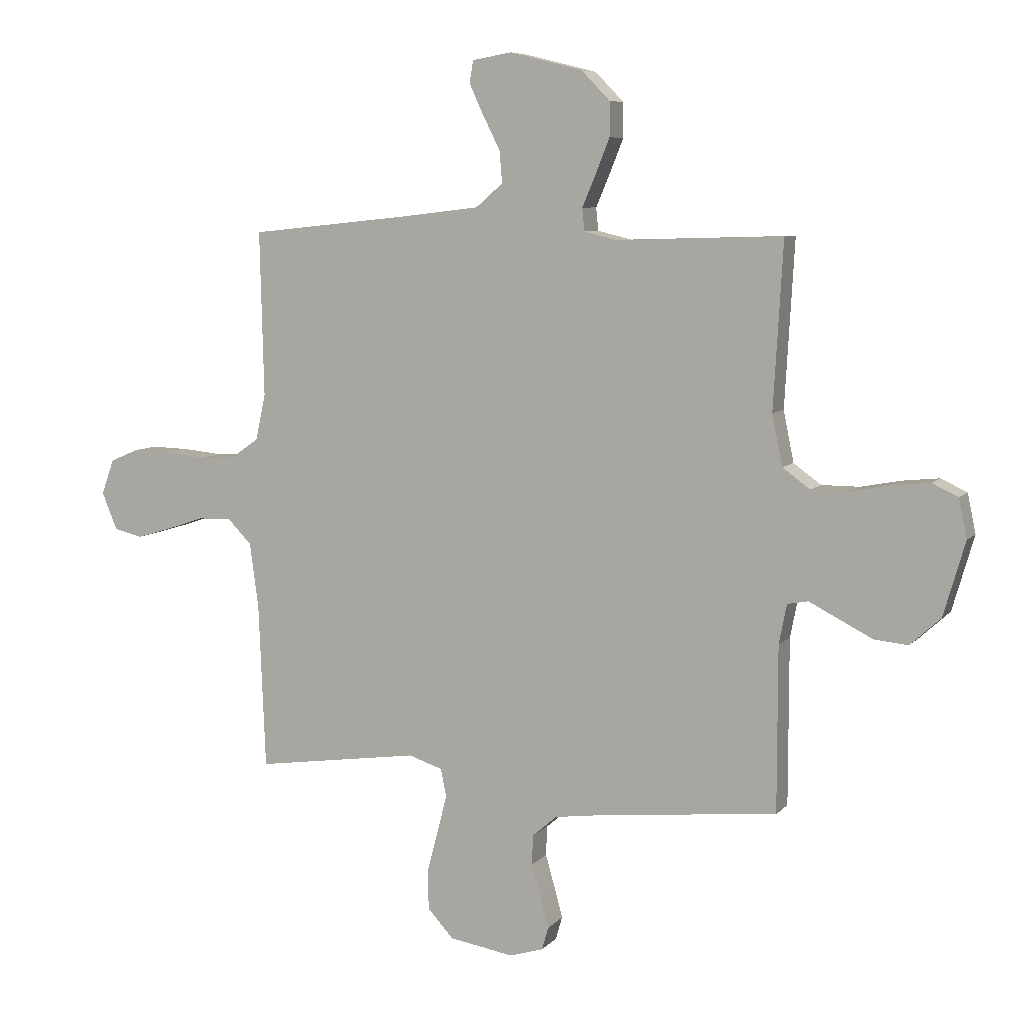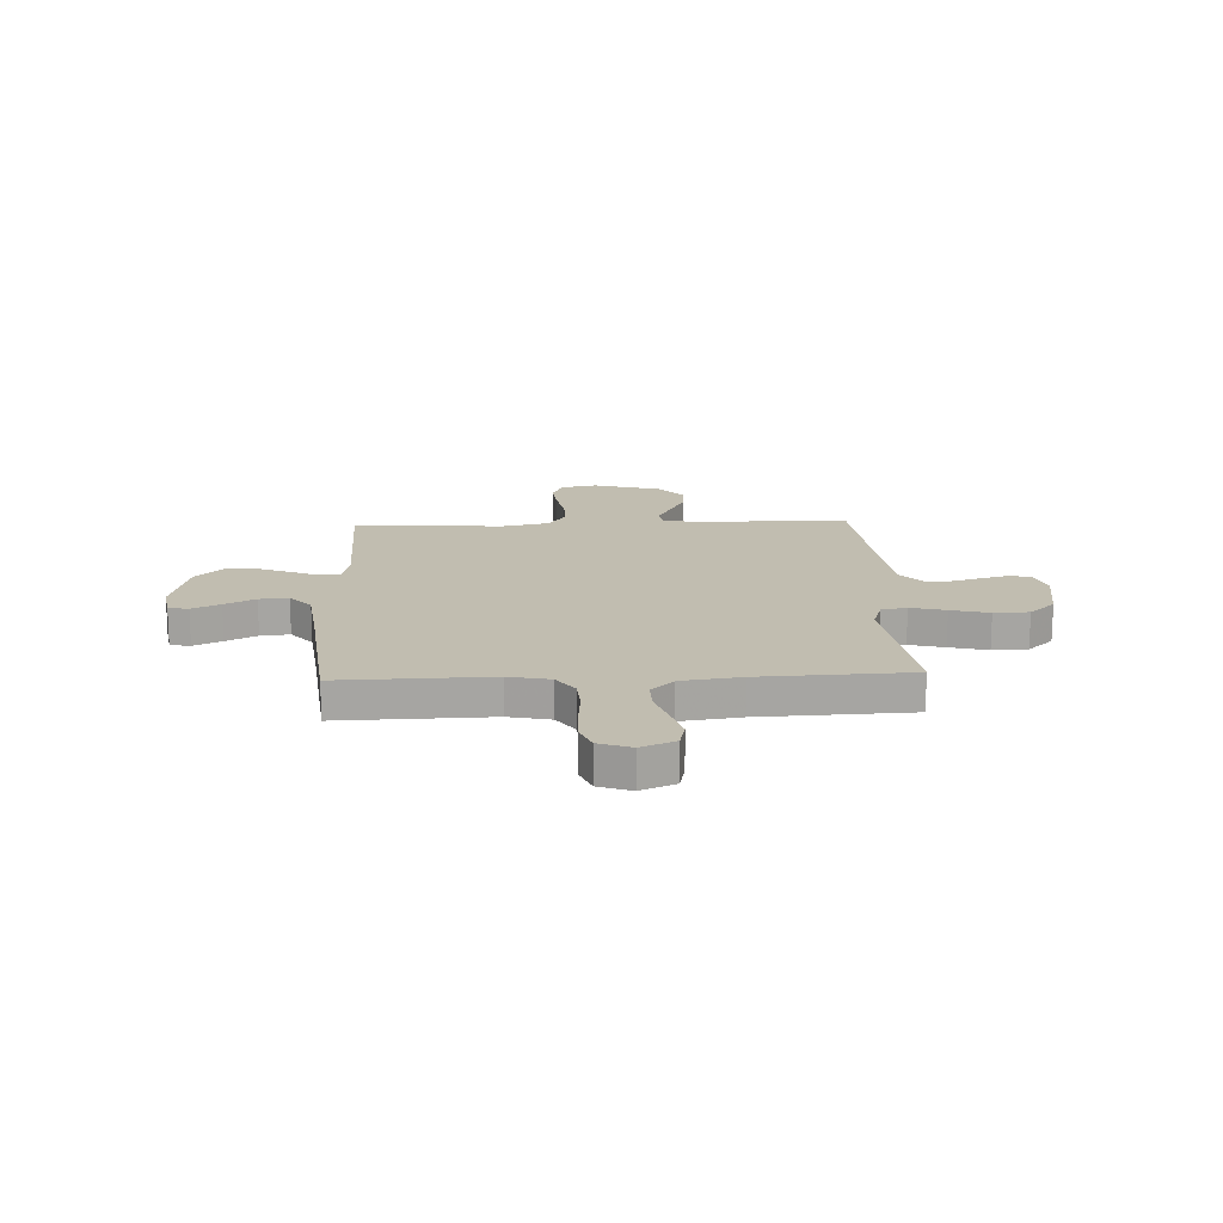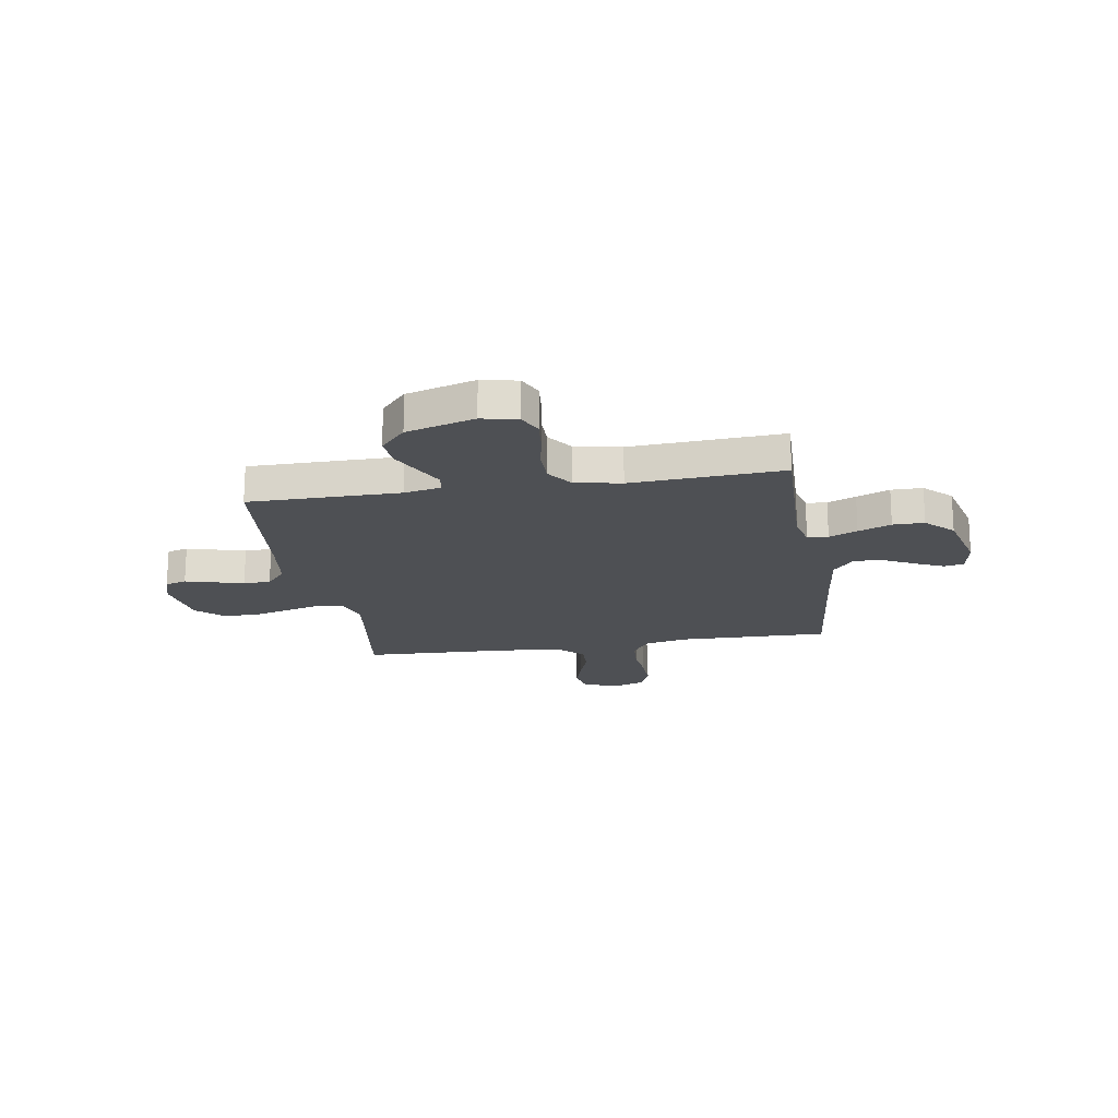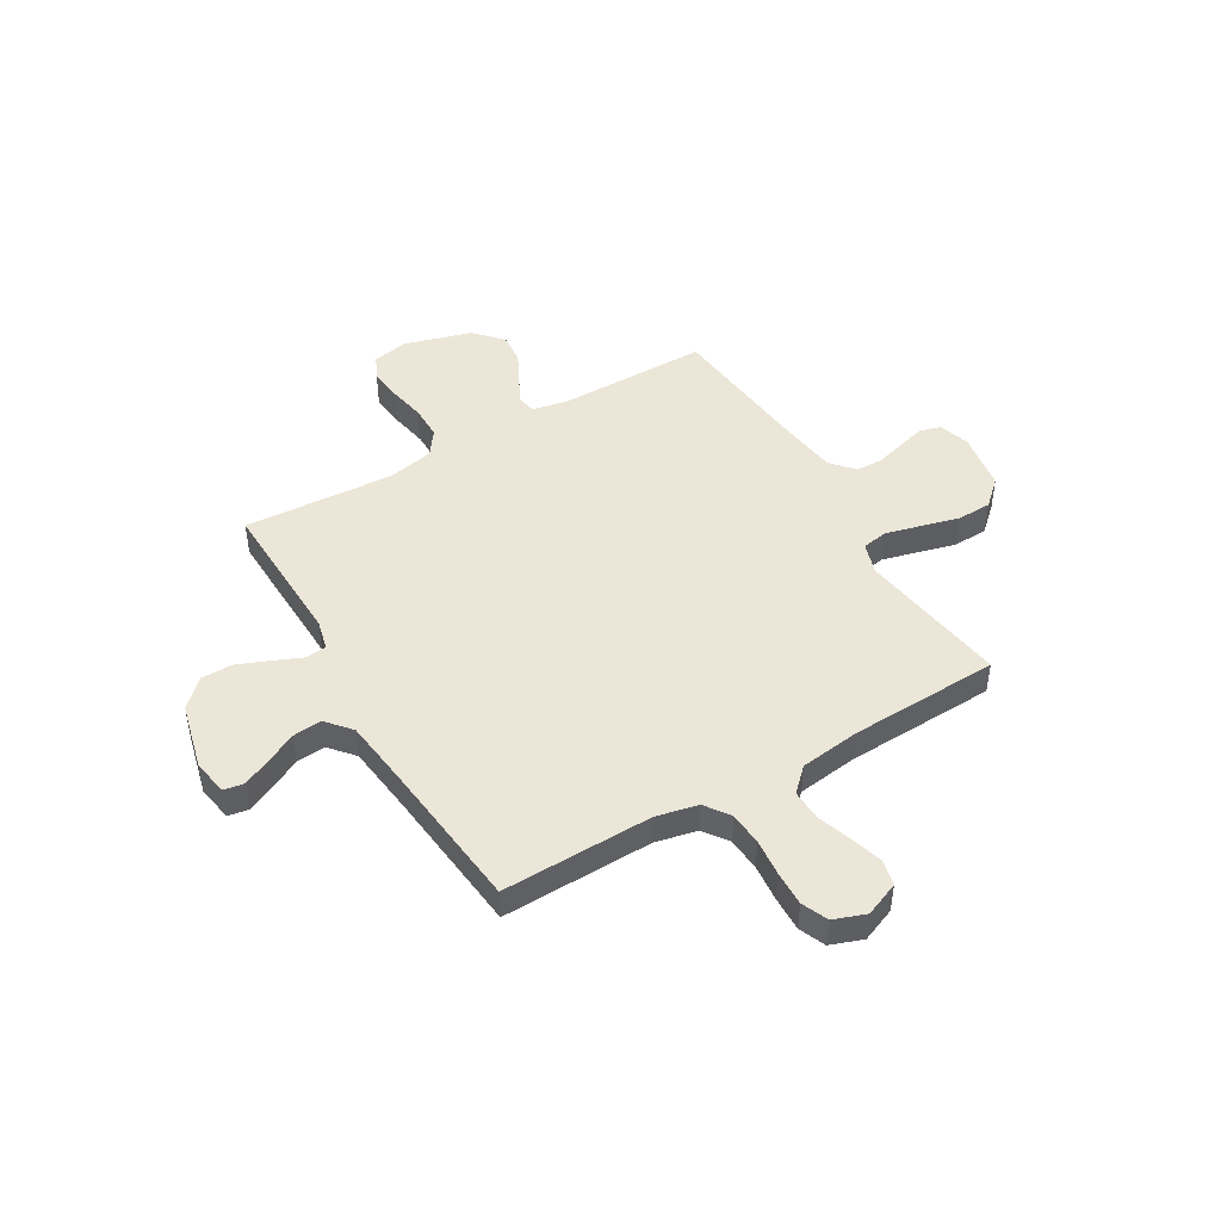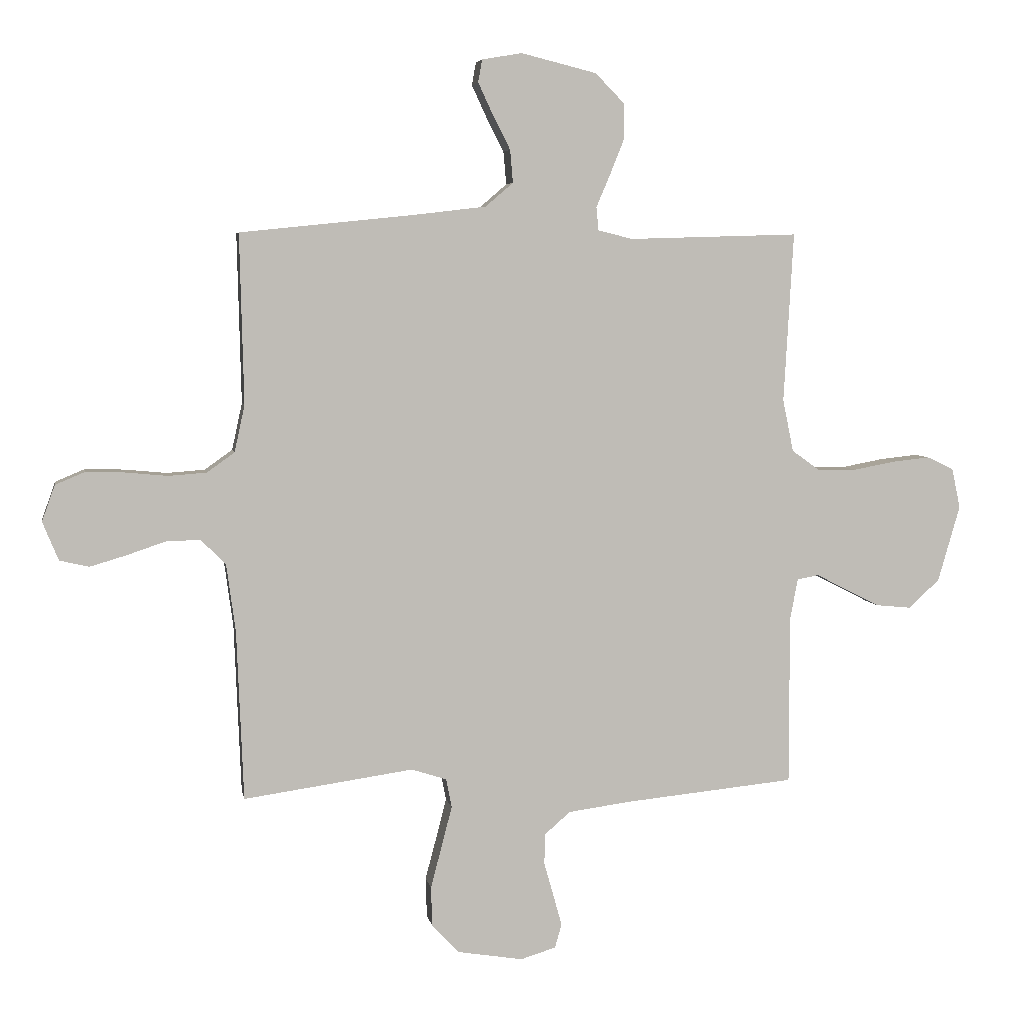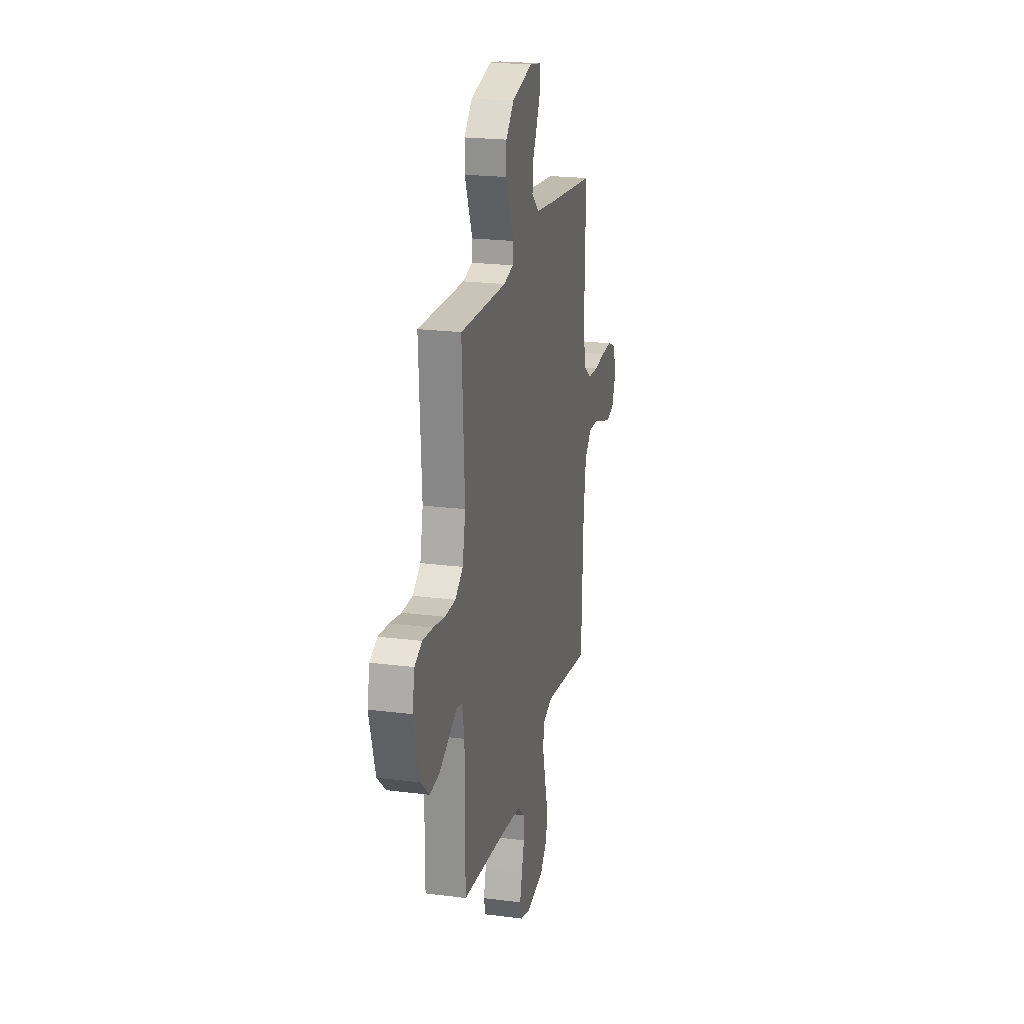
<metadata>
{"format":"obj","ext":"obj","renderer":"f3d","projection":"perspective","resolution":1024,"background":"white","views":[{"elev":7.5,"azim":-157.7,"up":"+Z"},{"elev":16.7,"azim":87.5,"up":"+Y"},{"elev":-18.9,"azim":-80.7,"up":"+Y"},{"elev":46.2,"azim":59.6,"up":"+Y"},{"elev":5.2,"azim":170.1,"up":"+Z"},{"elev":21.6,"azim":-77.3,"up":"+Z"}]}
</metadata>
<code>
v -0.5 0.07 -0.5
v -0.5 0.07 -0.2
v -0.514 0.07 -0.128
v -0.552 0.07 -0.121
v -0.605 0.07 -0.148
v -0.666 0.07 -0.179
v -0.728 0.07 -0.185
v -0.783 0.07 -0.135
v -0.822 0.07 0
v -0.807 0.07 0.071
v -0.76 0.07 0.093
v -0.694 0.07 0.086
v -0.62 0.07 0.072
v -0.552 0.07 0.072
v -0.502 0.07 0.108
v -0.483 0.07 0.2
v -0.5 0.07 0.5
v -0.2 0.07 0.491
v -0.139 0.07 0.506
v -0.135 0.07 0.547
v -0.159 0.07 0.603
v -0.185 0.07 0.668
v -0.185 0.07 0.73
v -0.133 0.07 0.783
v 0 0.07 0.816
v 0.071 0.07 0.804
v 0.078 0.07 0.764
v 0.052 0.07 0.708
v 0.021 0.07 0.647
v 0.016 0.07 0.589
v 0.065 0.07 0.547
v 0.2 0.07 0.531
v 0.5 0.07 0.5
v 0.493 0.07 0.2
v 0.511 0.07 0.117
v 0.56 0.07 0.082
v 0.627 0.07 0.077
v 0.701 0.07 0.084
v 0.77 0.07 0.086
v 0.822 0.07 0.064
v 0.845 0.07 0
v 0.817 0.07 -0.068
v 0.765 0.07 -0.08
v 0.701 0.07 -0.061
v 0.633 0.07 -0.038
v 0.572 0.07 -0.036
v 0.528 0.07 -0.081
v 0.512 0.07 -0.2
v 0.5 0.07 -0.5
v 0.2 0.07 -0.457
v 0.138 0.07 -0.477
v 0.128 0.07 -0.528
v 0.146 0.07 -0.598
v 0.166 0.07 -0.674
v 0.164 0.07 -0.744
v 0.117 0.07 -0.795
v 0 0.07 -0.814
v -0.062 0.07 -0.795
v -0.074 0.07 -0.753
v -0.059 0.07 -0.698
v -0.042 0.07 -0.638
v -0.044 0.07 -0.584
v -0.089 0.07 -0.545
v -0.2 0.07 -0.53
v -0.5 0 -0.5
v -0.5 0 -0.2
v -0.514 0 -0.128
v -0.552 0 -0.121
v -0.605 0 -0.148
v -0.666 0 -0.179
v -0.728 0 -0.185
v -0.783 0 -0.135
v -0.822 0 0
v -0.807 0 0.071
v -0.76 0 0.093
v -0.694 0 0.086
v -0.62 0 0.072
v -0.552 0 0.072
v -0.502 0 0.108
v -0.483 0 0.2
v -0.5 0 0.5
v -0.2 0 0.491
v -0.139 0 0.506
v -0.135 0 0.547
v -0.159 0 0.603
v -0.185 0 0.668
v -0.185 0 0.73
v -0.133 0 0.783
v 0 0 0.816
v 0.071 0 0.804
v 0.078 0 0.764
v 0.052 0 0.708
v 0.021 0 0.647
v 0.016 0 0.589
v 0.065 0 0.547
v 0.2 0 0.531
v 0.5 0 0.5
v 0.493 0 0.2
v 0.511 0 0.117
v 0.56 0 0.082
v 0.627 0 0.077
v 0.701 0 0.084
v 0.77 0 0.086
v 0.822 0 0.064
v 0.845 0 0
v 0.817 0 -0.068
v 0.765 0 -0.08
v 0.701 0 -0.061
v 0.633 0 -0.038
v 0.572 0 -0.036
v 0.528 0 -0.081
v 0.512 0 -0.2
v 0.5 0 -0.5
v 0.2 0 -0.457
v 0.138 0 -0.477
v 0.128 0 -0.528
v 0.146 0 -0.598
v 0.166 0 -0.674
v 0.164 0 -0.744
v 0.117 0 -0.795
v 0 0 -0.814
v -0.062 0 -0.795
v -0.074 0 -0.753
v -0.059 0 -0.698
v -0.042 0 -0.638
v -0.044 0 -0.584
v -0.089 0 -0.545
v -0.2 0 -0.53
f 59 60 61
f 58 59 61
f 57 58 61
f 56 57 61
f 55 56 61
f 54 55 61
f 53 54 61
f 52 53 61 62
f 51 52 62 63
f 48 49 50
f 51 63 64
f 50 51 64
f 48 50 64
f 47 48 64
f 43 44 45
f 42 43 45
f 41 42 45
f 40 41 45
f 39 40 45
f 38 39 45
f 37 38 45
f 36 37 45 46
f 64 1 2
f 47 64 2
f 46 47 2
f 36 46 2
f 35 36 2
f 27 28 29
f 26 27 29
f 25 26 29
f 24 25 29
f 23 24 29
f 22 23 29
f 21 22 29
f 20 21 29
f 19 20 29 30
f 16 17 18
f 15 16 18 19
f 11 12 13
f 10 11 13
f 9 10 13
f 8 9 13
f 7 8 13
f 6 7 13
f 5 6 13
f 4 5 13
f 3 4 13 14
f 3 14 15
f 2 3 15
f 35 2 15
f 34 35 15
f 15 19 30 31
f 15 31 32
f 15 32 33 34
f 125 124 123
f 125 123 122
f 125 122 121
f 125 121 120
f 125 120 119
f 125 119 118
f 125 118 117
f 126 125 117 116
f 127 126 116 115
f 114 113 112
f 128 127 115
f 128 115 114
f 128 114 112
f 128 112 111
f 109 108 107
f 109 107 106
f 109 106 105
f 109 105 104
f 109 104 103
f 109 103 102
f 109 102 101
f 110 109 101 100
f 66 65 128
f 66 128 111
f 66 111 110
f 66 110 100
f 66 100 99
f 93 92 91
f 93 91 90
f 93 90 89
f 93 89 88
f 93 88 87
f 93 87 86
f 93 86 85
f 93 85 84
f 94 93 84 83
f 82 81 80
f 83 82 80 79
f 77 76 75
f 77 75 74
f 77 74 73
f 77 73 72
f 77 72 71
f 77 71 70
f 77 70 69
f 77 69 68
f 78 77 68 67
f 79 78 67
f 79 67 66
f 79 66 99
f 79 99 98
f 95 94 83 79
f 96 95 79
f 98 97 96 79
f 1 65 66 2
f 2 66 67 3
f 3 67 68 4
f 4 68 69 5
f 5 69 70 6
f 6 70 71 7
f 7 71 72 8
f 8 72 73 9
f 9 73 74 10
f 10 74 75 11
f 11 75 76 12
f 12 76 77 13
f 13 77 78 14
f 14 78 79 15
f 15 79 80 16
f 16 80 81 17
f 17 81 82 18
f 18 82 83 19
f 19 83 84 20
f 20 84 85 21
f 21 85 86 22
f 22 86 87 23
f 23 87 88 24
f 24 88 89 25
f 25 89 90 26
f 26 90 91 27
f 27 91 92 28
f 28 92 93 29
f 29 93 94 30
f 30 94 95 31
f 31 95 96 32
f 32 96 97 33
f 33 97 98 34
f 34 98 99 35
f 35 99 100 36
f 36 100 101 37
f 37 101 102 38
f 38 102 103 39
f 39 103 104 40
f 40 104 105 41
f 41 105 106 42
f 42 106 107 43
f 43 107 108 44
f 44 108 109 45
f 45 109 110 46
f 46 110 111 47
f 47 111 112 48
f 48 112 113 49
f 49 113 114 50
f 50 114 115 51
f 51 115 116 52
f 52 116 117 53
f 53 117 118 54
f 54 118 119 55
f 55 119 120 56
f 56 120 121 57
f 57 121 122 58
f 58 122 123 59
f 59 123 124 60
f 60 124 125 61
f 61 125 126 62
f 62 126 127 63
f 63 127 128 64
f 64 128 65 1

</code>
